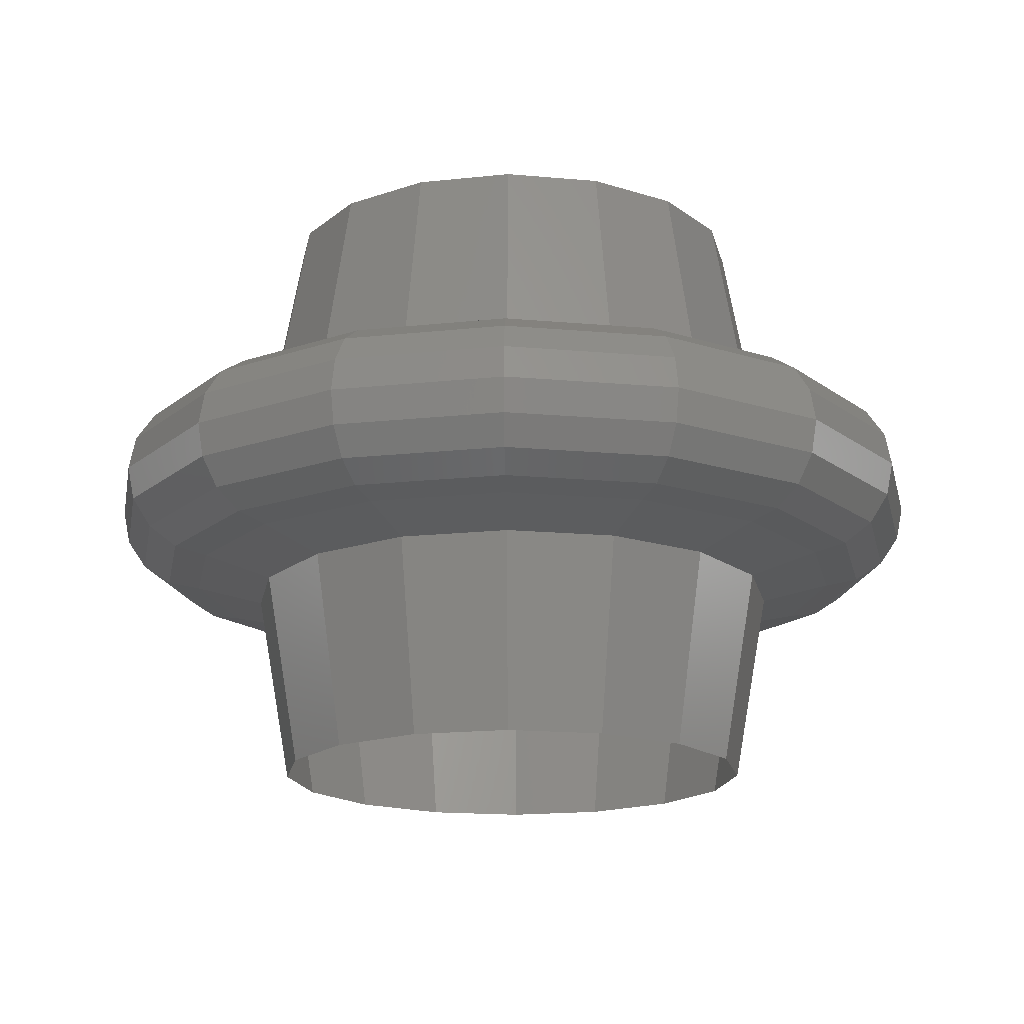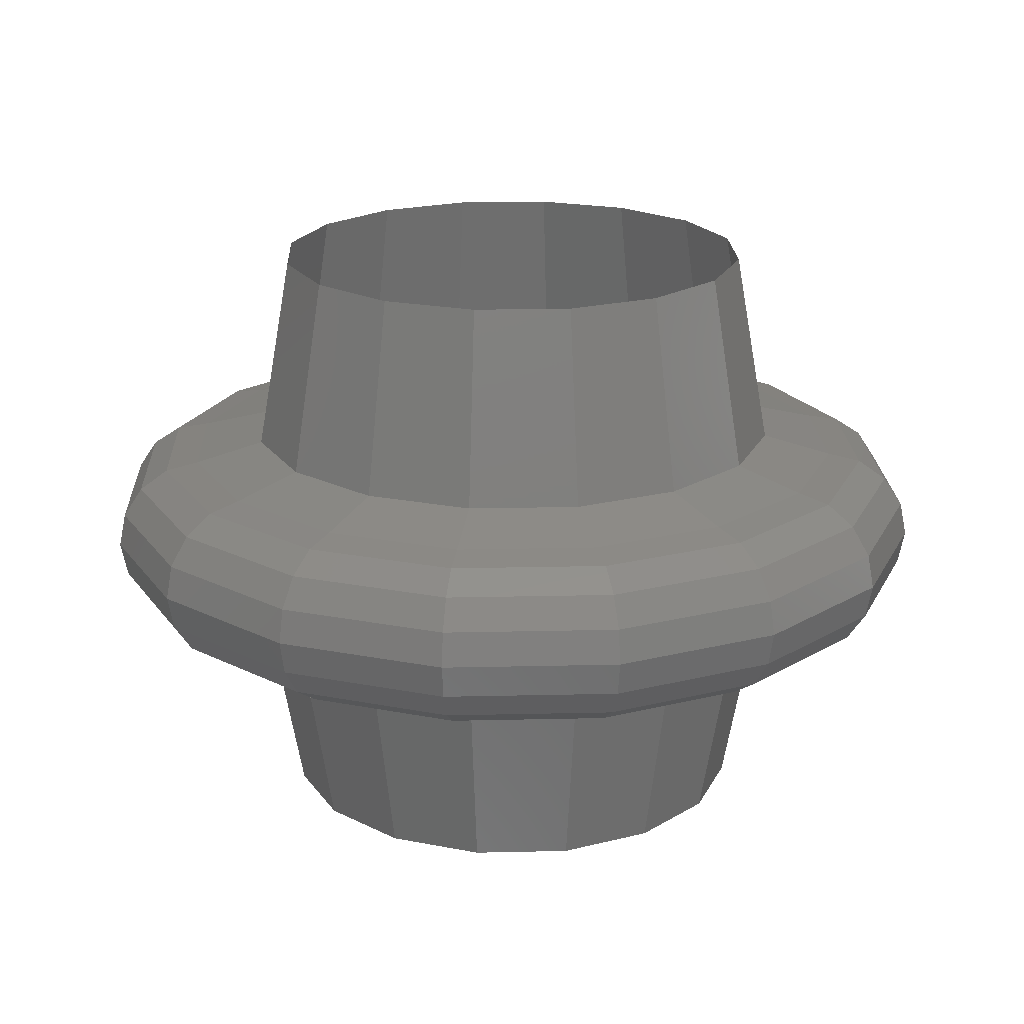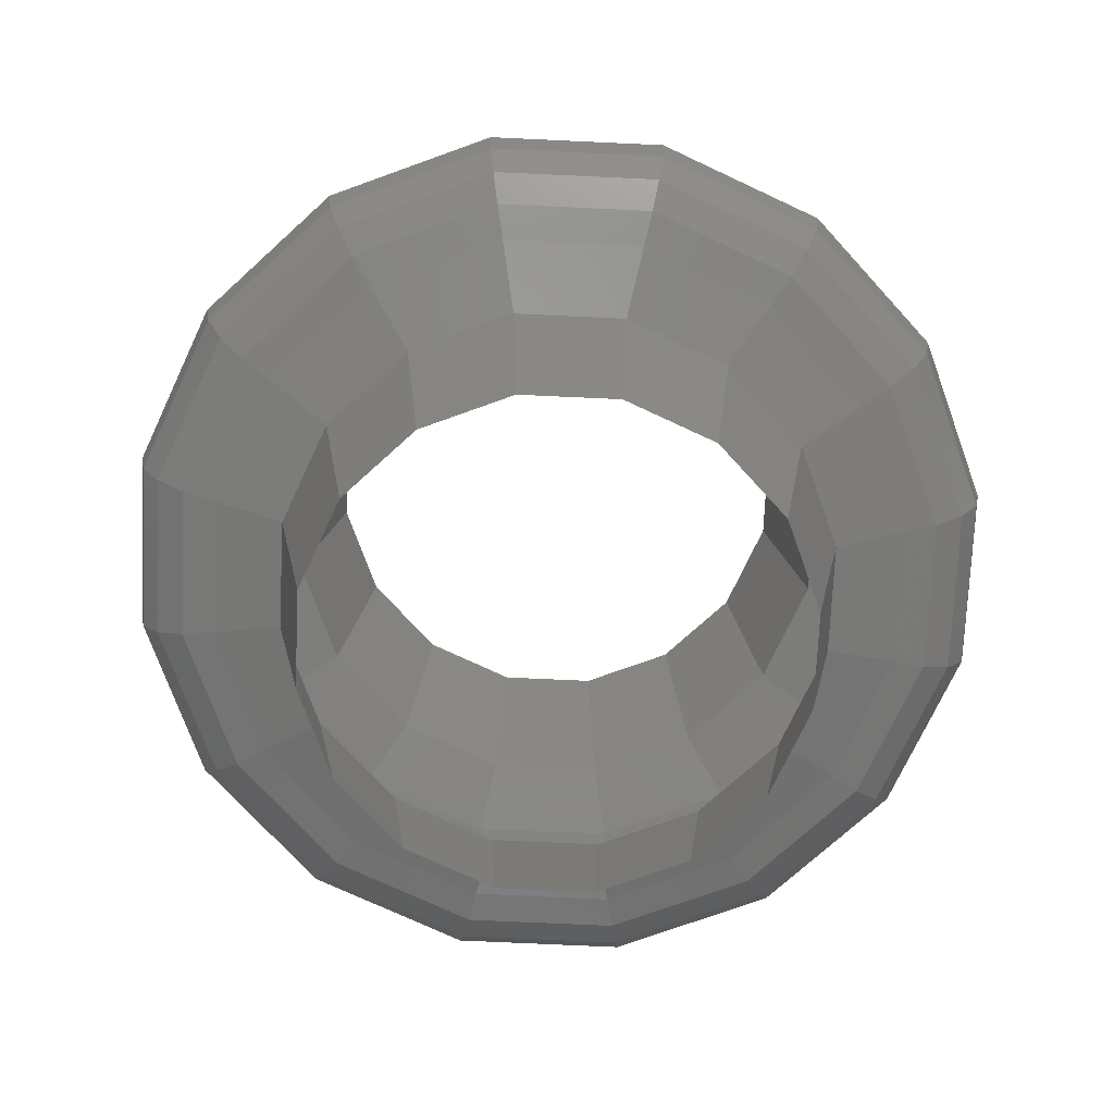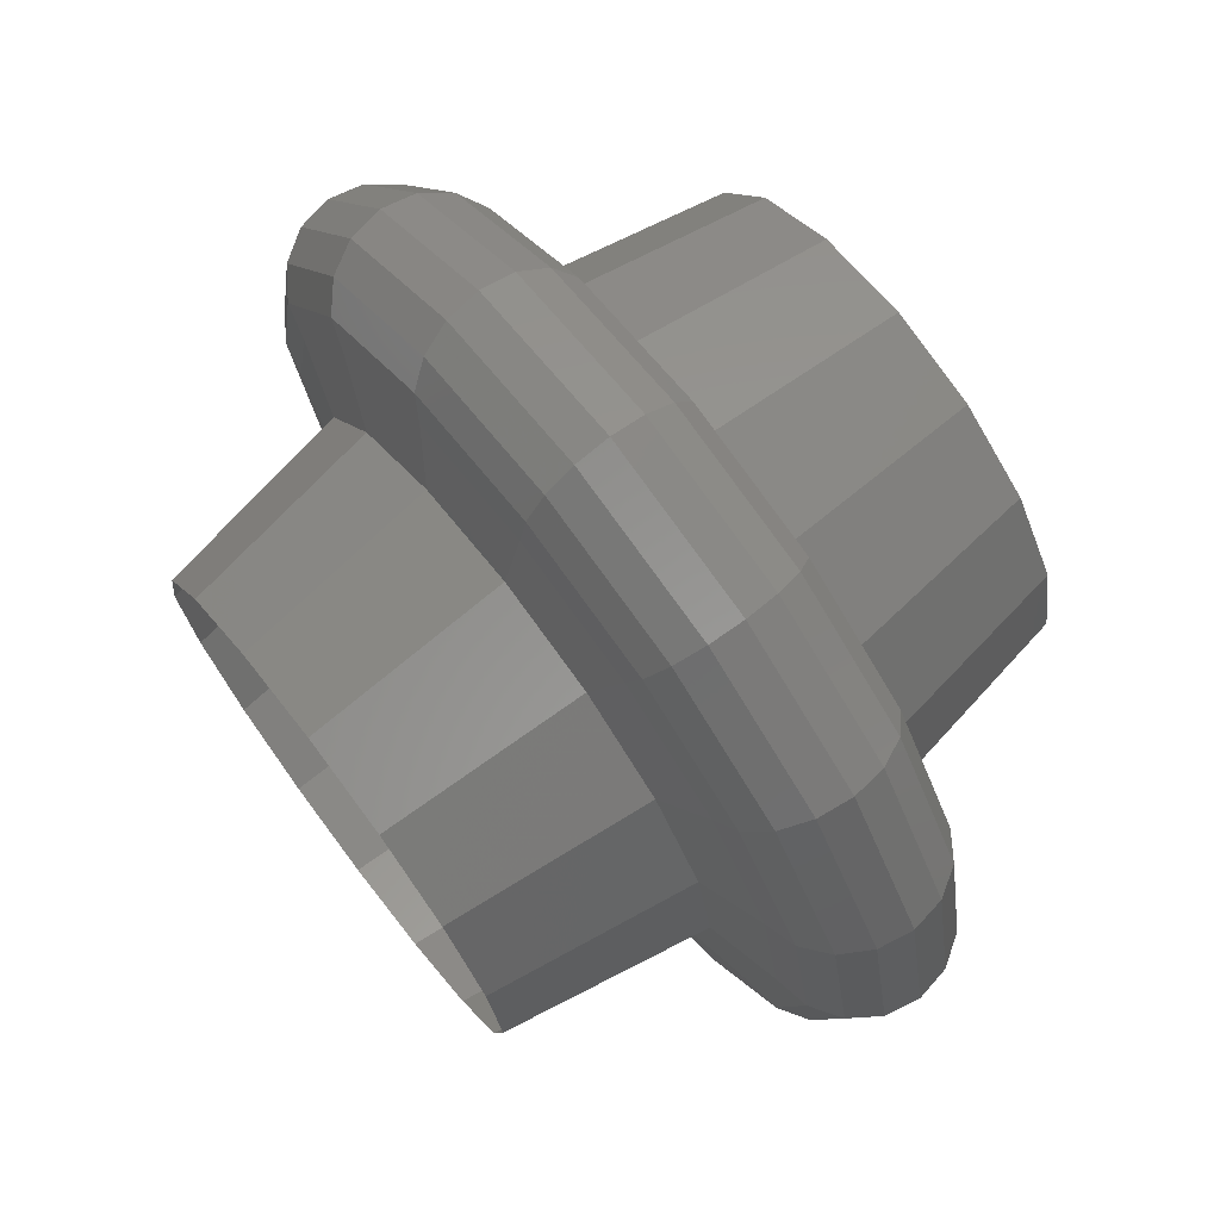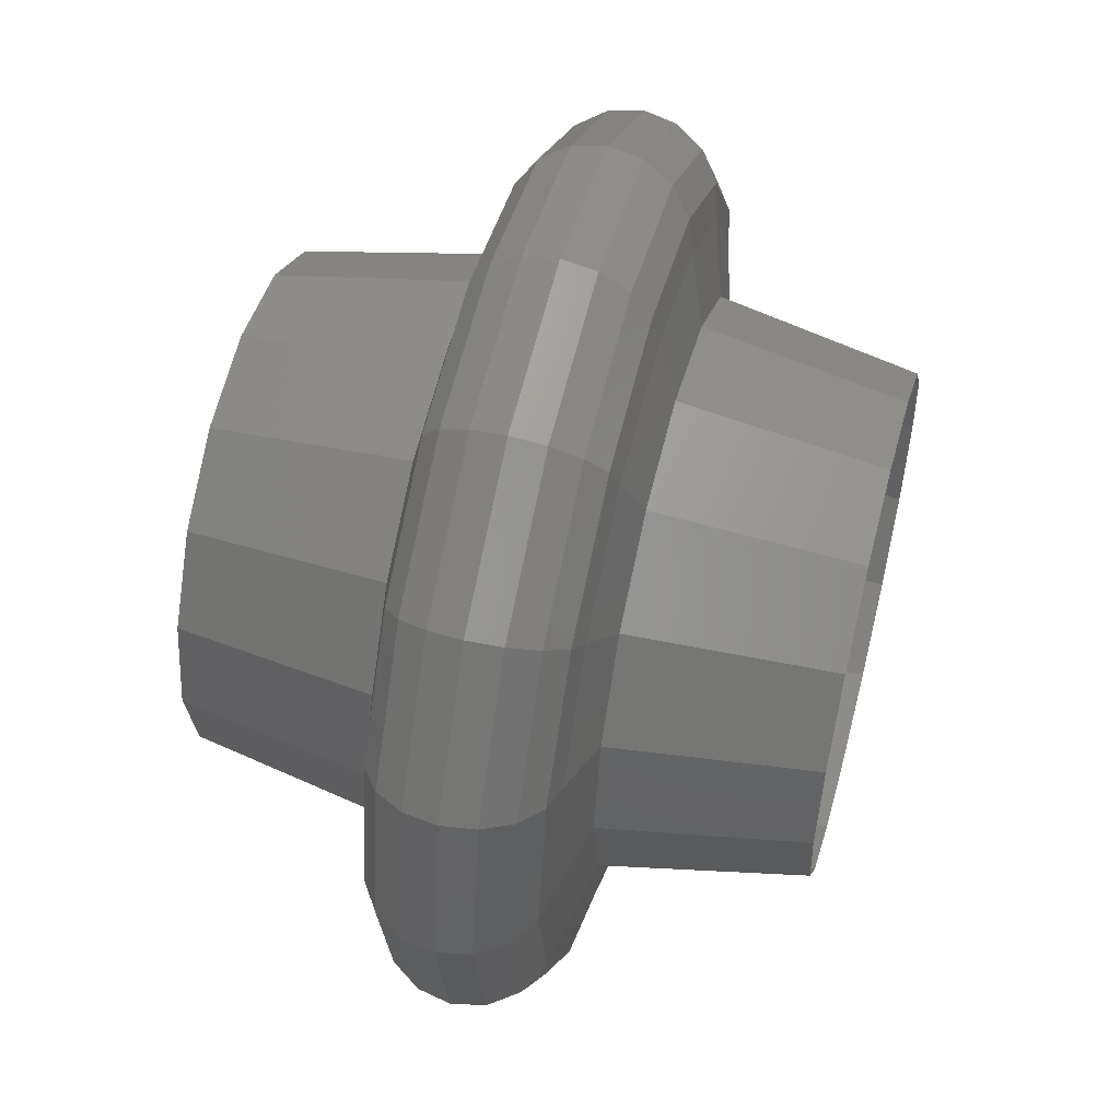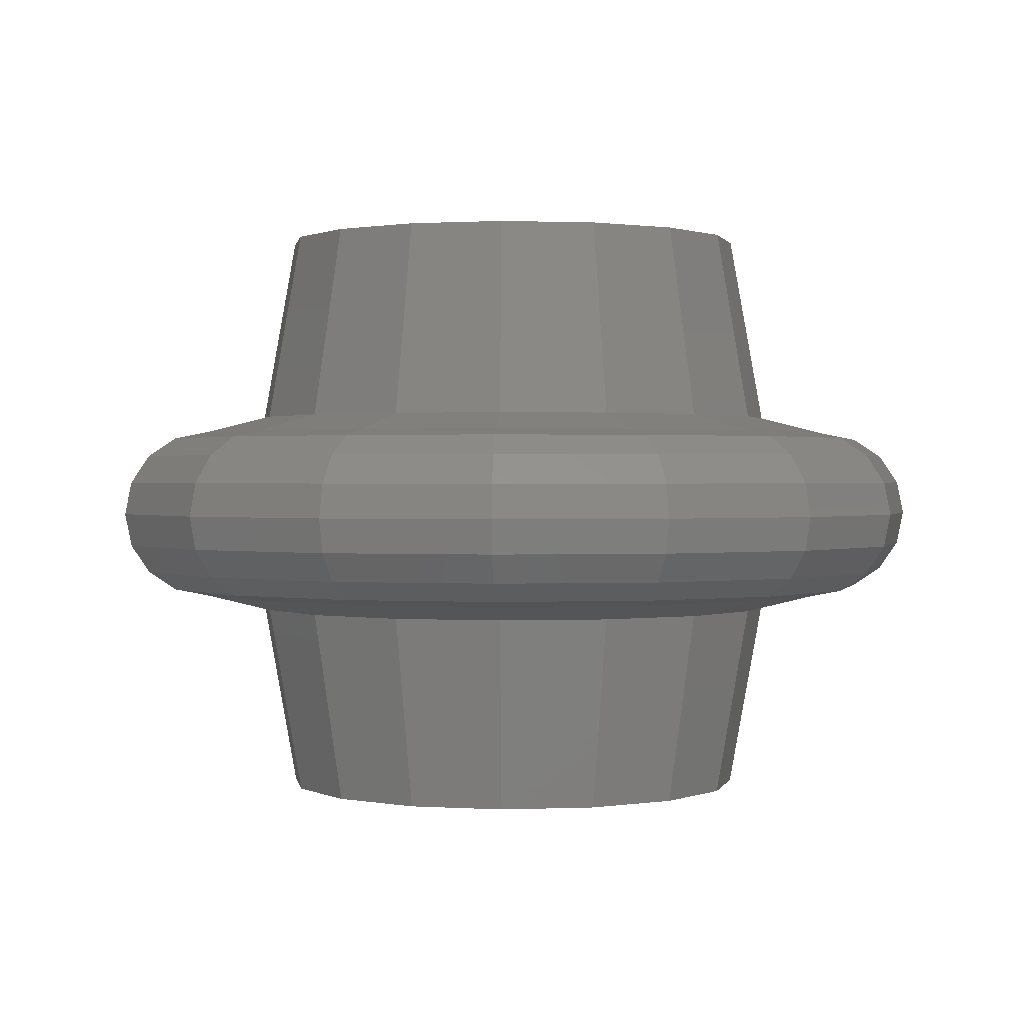
<metadata>
{"format":"stl","ext":"stl","renderer":"f3d","projection":"perspective","resolution":1024,"background":"white","views":[{"elev":-17.1,"azim":91.0,"up":"+Y"},{"elev":20.1,"azim":166.3,"up":"+Y"},{"elev":-73.3,"azim":-103.9,"up":"+Y"},{"elev":72.7,"azim":52.7,"up":"+Z"},{"elev":54.7,"azim":-75.3,"up":"+Z"},{"elev":0.9,"azim":-65.0,"up":"+Y"}]}
</metadata>
<code>
# stl→obj: 208 verts, 384 faces
v 0.2 0.05 0
v 0.16 0.06 0
v 0.1478 0.06 0.06123
v 0.1848 0.05 0.07654
v 0.1131 0.06 0.1131
v 0.1414 0.05 0.1414
v 0.06123 0.06 0.1478
v 0.07654 0.05 0.1848
v -0 0.06 0.16
v -0 0.05 0.2
v -0.06123 0.06 0.1478
v -0.07654 0.05 0.1848
v -0.1131 0.06 0.1131
v -0.1414 0.05 0.1414
v -0.1478 0.06 0.06123
v -0.1848 0.05 0.07654
v -0.16 0.06 -0
v -0.2 0.05 -0
v -0.1478 0.06 -0.06123
v -0.1848 0.05 -0.07654
v -0.1131 0.06 -0.1131
v -0.1414 0.05 -0.1414
v -0.06123 0.06 -0.1478
v -0.07654 0.05 -0.1848
v 0 0.06 -0.16
v 0 0.05 -0.2
v 0.06123 0.06 -0.1478
v 0.07654 0.05 -0.1848
v 0.1131 0.06 -0.1131
v 0.1414 0.05 -0.1414
v 0.1478 0.06 -0.06123
v 0.1848 0.05 -0.07654
v 0.231 0 0.09567
v 0.25 0 0
v 0.2462 0.01913 0
v 0.2275 0.01913 0.09421
v 0.2354 0.03535 0
v 0.2174 0.03535 0.09007
v 0.2191 0.04619 0
v 0.2025 0.04619 0.08386
v 0.1768 0 0.1768
v 0.1741 0.01913 0.1741
v 0.1664 0.03535 0.1664
v 0.155 0.04619 0.155
v 0.09567 0 0.231
v 0.09421 0.01913 0.2275
v 0.09007 0.03535 0.2174
v 0.08386 0.04619 0.2025
v -0 0 0.25
v -0 0.01913 0.2462
v -0 0.03535 0.2354
v -0 0.04619 0.2191
v -0.09567 0 0.231
v -0.09421 0.01913 0.2275
v -0.09007 0.03535 0.2174
v -0.08386 0.04619 0.2025
v -0.1768 0 0.1768
v -0.1741 0.01913 0.1741
v -0.1664 0.03535 0.1664
v -0.155 0.04619 0.155
v -0.231 0 0.09567
v -0.2275 0.01913 0.09421
v -0.2174 0.03535 0.09007
v -0.2025 0.04619 0.08386
v -0.25 0 -0
v -0.2462 0.01913 -0
v -0.2354 0.03535 -0
v -0.2191 0.04619 -0
v -0.231 0 -0.09567
v -0.2275 0.01913 -0.09421
v -0.2174 0.03535 -0.09007
v -0.2025 0.04619 -0.08386
v -0.1768 0 -0.1768
v -0.1741 0.01913 -0.1741
v -0.1664 0.03535 -0.1664
v -0.155 0.04619 -0.155
v -0.09567 0 -0.231
v -0.09421 0.01913 -0.2275
v -0.09007 0.03535 -0.2174
v -0.08386 0.04619 -0.2025
v 0 0 -0.25
v 0 0.01913 -0.2462
v 0 0.03535 -0.2354
v 0 0.04619 -0.2191
v 0.09567 0 -0.231
v 0.09421 0.01913 -0.2275
v 0.09007 0.03535 -0.2174
v 0.08386 0.04619 -0.2025
v 0.1768 0 -0.1768
v 0.1741 0.01913 -0.1741
v 0.1664 0.03535 -0.1664
v 0.155 0.04619 -0.155
v 0.231 0 -0.09567
v 0.2275 0.01913 -0.09421
v 0.2174 0.03535 -0.09007
v 0.2025 0.04619 -0.08386
v 0.2 -0.05 0
v 0.1848 -0.05 -0.07654
v 0.2025 -0.04619 -0.08386
v 0.2191 -0.04619 0
v 0.2174 -0.03535 -0.09007
v 0.2354 -0.03535 0
v 0.2275 -0.01913 -0.09421
v 0.2462 -0.01913 0
v 0.1414 -0.05 -0.1414
v 0.155 -0.04619 -0.155
v 0.1664 -0.03535 -0.1664
v 0.1741 -0.01913 -0.1741
v 0.07654 -0.05 -0.1848
v 0.08386 -0.04619 -0.2025
v 0.09007 -0.03535 -0.2174
v 0.09421 -0.01913 -0.2275
v 0 -0.05 -0.2
v 0 -0.04619 -0.2191
v 0 -0.03535 -0.2354
v 0 -0.01913 -0.2462
v -0.07654 -0.05 -0.1848
v -0.08386 -0.04619 -0.2025
v -0.09007 -0.03535 -0.2174
v -0.09421 -0.01913 -0.2275
v -0.1414 -0.05 -0.1414
v -0.155 -0.04619 -0.155
v -0.1664 -0.03535 -0.1664
v -0.1741 -0.01913 -0.1741
v -0.1848 -0.05 -0.07654
v -0.2025 -0.04619 -0.08386
v -0.2174 -0.03535 -0.09007
v -0.2275 -0.01913 -0.09421
v -0.2 -0.05 -0
v -0.2191 -0.04619 -0
v -0.2354 -0.03535 -0
v -0.2462 -0.01913 -0
v -0.1848 -0.05 0.07654
v -0.2025 -0.04619 0.08386
v -0.2174 -0.03535 0.09007
v -0.2275 -0.01913 0.09421
v -0.1414 -0.05 0.1414
v -0.155 -0.04619 0.155
v -0.1664 -0.03535 0.1664
v -0.1741 -0.01913 0.1741
v -0.07654 -0.05 0.1848
v -0.08386 -0.04619 0.2025
v -0.09007 -0.03535 0.2174
v -0.09421 -0.01913 0.2275
v -0 -0.05 0.2
v -0 -0.04619 0.2191
v -0 -0.03535 0.2354
v -0 -0.01913 0.2462
v 0.07654 -0.05 0.1848
v 0.08386 -0.04619 0.2025
v 0.09007 -0.03535 0.2174
v 0.09421 -0.01913 0.2275
v 0.1414 -0.05 0.1414
v 0.155 -0.04619 0.155
v 0.1664 -0.03535 0.1664
v 0.1741 -0.01913 0.1741
v 0.1848 -0.05 0.07654
v 0.2025 -0.04619 0.08386
v 0.2174 -0.03535 0.09007
v 0.2275 -0.01913 0.09421
v 0.16 -0.06 0
v 0.1478 -0.06 -0.06123
v 0.1131 -0.06 -0.1131
v 0.06123 -0.06 -0.1478
v 0 -0.06 -0.16
v -0.06123 -0.06 -0.1478
v -0.1131 -0.06 -0.1131
v -0.1478 -0.06 -0.06123
v -0.16 -0.06 -0
v -0.1478 -0.06 0.06123
v -0.1131 -0.06 0.1131
v -0.06123 -0.06 0.1478
v -0 -0.06 0.16
v 0.06123 -0.06 0.1478
v 0.1131 -0.06 0.1131
v 0.1478 -0.06 0.06123
v 0.14 -0.172 0
v 0.1293 -0.172 -0.05358
v 0.09899 -0.172 -0.09899
v 0.05358 -0.172 -0.1293
v 0 -0.172 -0.14
v -0.05358 -0.172 -0.1293
v -0.09899 -0.172 -0.09899
v -0.1293 -0.172 -0.05358
v -0.14 -0.172 -0
v -0.1293 -0.172 0.05358
v -0.09899 -0.172 0.09899
v -0.05358 -0.172 0.1293
v -0 -0.172 0.14
v 0.05358 -0.172 0.1293
v 0.09899 -0.172 0.09899
v 0.1293 -0.172 0.05358
v 0.14 0.172 0
v 0.1293 0.172 0.05358
v 0.09899 0.172 0.09899
v 0.05358 0.172 0.1293
v -0 0.172 0.14
v -0.05358 0.172 0.1293
v -0.09899 0.172 0.09899
v -0.1293 0.172 0.05358
v -0.14 0.172 -0
v -0.1293 0.172 -0.05358
v -0.09899 0.172 -0.09899
v -0.05358 0.172 -0.1293
v 0 0.172 -0.14
v 0.05358 0.172 -0.1293
v 0.09899 0.172 -0.09899
v 0.1293 0.172 -0.05358
f 1 2 3
f 1 3 4
f 4 3 5
f 4 5 6
f 6 5 7
f 6 7 8
f 8 7 9
f 8 9 10
f 10 9 11
f 10 11 12
f 12 11 13
f 12 13 14
f 14 13 15
f 14 15 16
f 16 15 17
f 16 17 18
f 18 17 19
f 18 19 20
f 20 19 21
f 20 21 22
f 22 21 23
f 22 23 24
f 24 23 25
f 24 25 26
f 26 25 27
f 26 27 28
f 28 27 29
f 28 29 30
f 30 29 31
f 30 31 32
f 32 31 2
f 32 2 1
f 33 34 35
f 33 35 36
f 36 35 37
f 36 37 38
f 38 37 39
f 38 39 40
f 40 39 1
f 40 1 4
f 41 33 36
f 41 36 42
f 42 36 38
f 42 38 43
f 43 38 40
f 43 40 44
f 44 40 4
f 44 4 6
f 45 41 42
f 45 42 46
f 46 42 43
f 46 43 47
f 47 43 44
f 47 44 48
f 48 44 6
f 48 6 8
f 49 45 46
f 49 46 50
f 50 46 47
f 50 47 51
f 51 47 48
f 51 48 52
f 52 48 8
f 52 8 10
f 53 49 50
f 53 50 54
f 54 50 51
f 54 51 55
f 55 51 52
f 55 52 56
f 56 52 10
f 56 10 12
f 57 53 54
f 57 54 58
f 58 54 55
f 58 55 59
f 59 55 56
f 59 56 60
f 60 56 12
f 60 12 14
f 61 57 58
f 61 58 62
f 62 58 59
f 62 59 63
f 63 59 60
f 63 60 64
f 64 60 14
f 64 14 16
f 65 61 62
f 65 62 66
f 66 62 63
f 66 63 67
f 67 63 64
f 67 64 68
f 68 64 16
f 68 16 18
f 69 65 66
f 69 66 70
f 70 66 67
f 70 67 71
f 71 67 68
f 71 68 72
f 72 68 18
f 72 18 20
f 73 69 70
f 73 70 74
f 74 70 71
f 74 71 75
f 75 71 72
f 75 72 76
f 76 72 20
f 76 20 22
f 77 73 74
f 77 74 78
f 78 74 75
f 78 75 79
f 79 75 76
f 79 76 80
f 80 76 22
f 80 22 24
f 81 77 78
f 81 78 82
f 82 78 79
f 82 79 83
f 83 79 80
f 83 80 84
f 84 80 24
f 84 24 26
f 85 81 82
f 85 82 86
f 86 82 83
f 86 83 87
f 87 83 84
f 87 84 88
f 88 84 26
f 88 26 28
f 89 85 86
f 89 86 90
f 90 86 87
f 90 87 91
f 91 87 88
f 91 88 92
f 92 88 28
f 92 28 30
f 93 89 90
f 93 90 94
f 94 90 91
f 94 91 95
f 95 91 92
f 95 92 96
f 96 92 30
f 96 30 32
f 34 93 94
f 34 94 35
f 35 94 95
f 35 95 37
f 37 95 96
f 37 96 39
f 39 96 32
f 39 32 1
f 97 98 99
f 97 99 100
f 100 99 101
f 100 101 102
f 102 101 103
f 102 103 104
f 104 103 93
f 104 93 34
f 98 105 106
f 98 106 99
f 99 106 107
f 99 107 101
f 101 107 108
f 101 108 103
f 103 108 89
f 103 89 93
f 105 109 110
f 105 110 106
f 106 110 111
f 106 111 107
f 107 111 112
f 107 112 108
f 108 112 85
f 108 85 89
f 109 113 114
f 109 114 110
f 110 114 115
f 110 115 111
f 111 115 116
f 111 116 112
f 112 116 81
f 112 81 85
f 113 117 118
f 113 118 114
f 114 118 119
f 114 119 115
f 115 119 120
f 115 120 116
f 116 120 77
f 116 77 81
f 117 121 122
f 117 122 118
f 118 122 123
f 118 123 119
f 119 123 124
f 119 124 120
f 120 124 73
f 120 73 77
f 121 125 126
f 121 126 122
f 122 126 127
f 122 127 123
f 123 127 128
f 123 128 124
f 124 128 69
f 124 69 73
f 125 129 130
f 125 130 126
f 126 130 131
f 126 131 127
f 127 131 132
f 127 132 128
f 128 132 65
f 128 65 69
f 129 133 134
f 129 134 130
f 130 134 135
f 130 135 131
f 131 135 136
f 131 136 132
f 132 136 61
f 132 61 65
f 133 137 138
f 133 138 134
f 134 138 139
f 134 139 135
f 135 139 140
f 135 140 136
f 136 140 57
f 136 57 61
f 137 141 142
f 137 142 138
f 138 142 143
f 138 143 139
f 139 143 144
f 139 144 140
f 140 144 53
f 140 53 57
f 141 145 146
f 141 146 142
f 142 146 147
f 142 147 143
f 143 147 148
f 143 148 144
f 144 148 49
f 144 49 53
f 145 149 150
f 145 150 146
f 146 150 151
f 146 151 147
f 147 151 152
f 147 152 148
f 148 152 45
f 148 45 49
f 149 153 154
f 149 154 150
f 150 154 155
f 150 155 151
f 151 155 156
f 151 156 152
f 152 156 41
f 152 41 45
f 153 157 158
f 153 158 154
f 154 158 159
f 154 159 155
f 155 159 160
f 155 160 156
f 156 160 33
f 156 33 41
f 157 97 100
f 157 100 158
f 158 100 102
f 158 102 159
f 159 102 104
f 159 104 160
f 160 104 34
f 160 34 33
f 97 161 162
f 97 162 98
f 98 162 163
f 98 163 105
f 105 163 164
f 105 164 109
f 109 164 165
f 109 165 113
f 113 165 166
f 113 166 117
f 117 166 167
f 117 167 121
f 121 167 168
f 121 168 125
f 125 168 169
f 125 169 129
f 129 169 170
f 129 170 133
f 133 170 171
f 133 171 137
f 137 171 172
f 137 172 141
f 141 172 173
f 141 173 145
f 145 173 174
f 145 174 149
f 149 174 175
f 149 175 153
f 153 175 176
f 153 176 157
f 157 176 161
f 157 161 97
f 161 177 178
f 161 178 162
f 162 178 179
f 162 179 163
f 163 179 180
f 163 180 164
f 164 180 181
f 164 181 165
f 165 181 182
f 165 182 166
f 166 182 183
f 166 183 167
f 167 183 184
f 167 184 168
f 168 184 185
f 168 185 169
f 169 185 186
f 169 186 170
f 170 186 187
f 170 187 171
f 171 187 188
f 171 188 172
f 172 188 189
f 172 189 173
f 173 189 190
f 173 190 174
f 174 190 191
f 174 191 175
f 175 191 192
f 175 192 176
f 176 192 177
f 176 177 161
f 2 193 194
f 2 194 3
f 3 194 195
f 3 195 5
f 5 195 196
f 5 196 7
f 7 196 197
f 7 197 9
f 9 197 198
f 9 198 11
f 11 198 199
f 11 199 13
f 13 199 200
f 13 200 15
f 15 200 201
f 15 201 17
f 17 201 202
f 17 202 19
f 19 202 203
f 19 203 21
f 21 203 204
f 21 204 23
f 23 204 205
f 23 205 25
f 25 205 206
f 25 206 27
f 27 206 207
f 27 207 29
f 29 207 208
f 29 208 31
f 31 208 193
f 31 193 2

</code>
